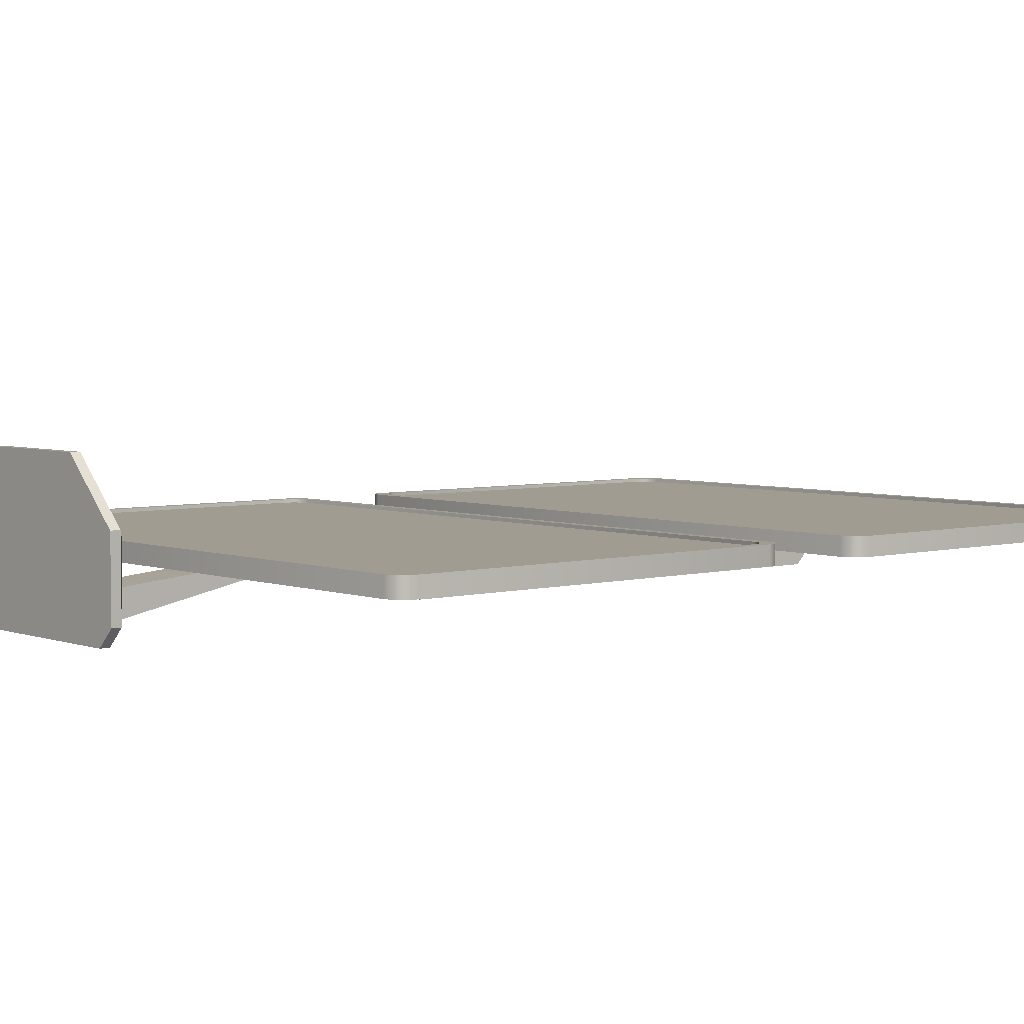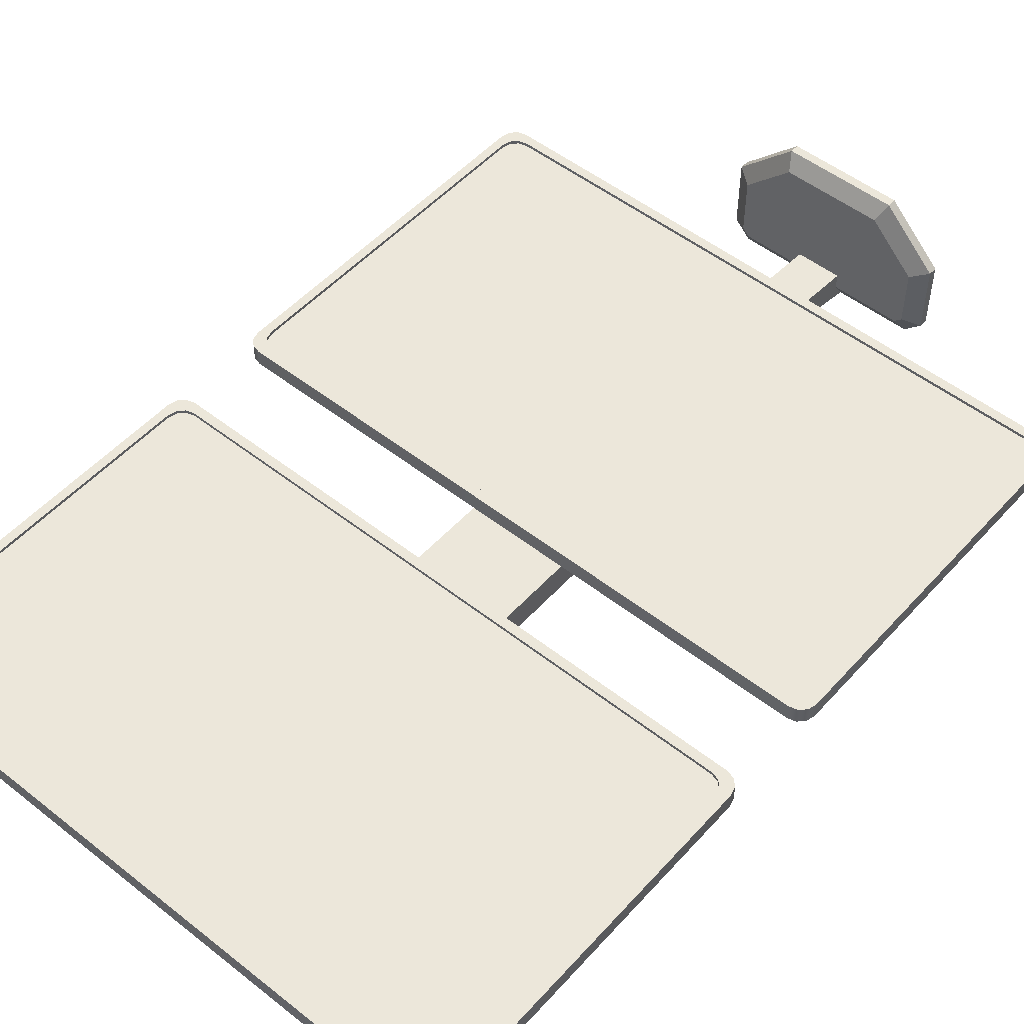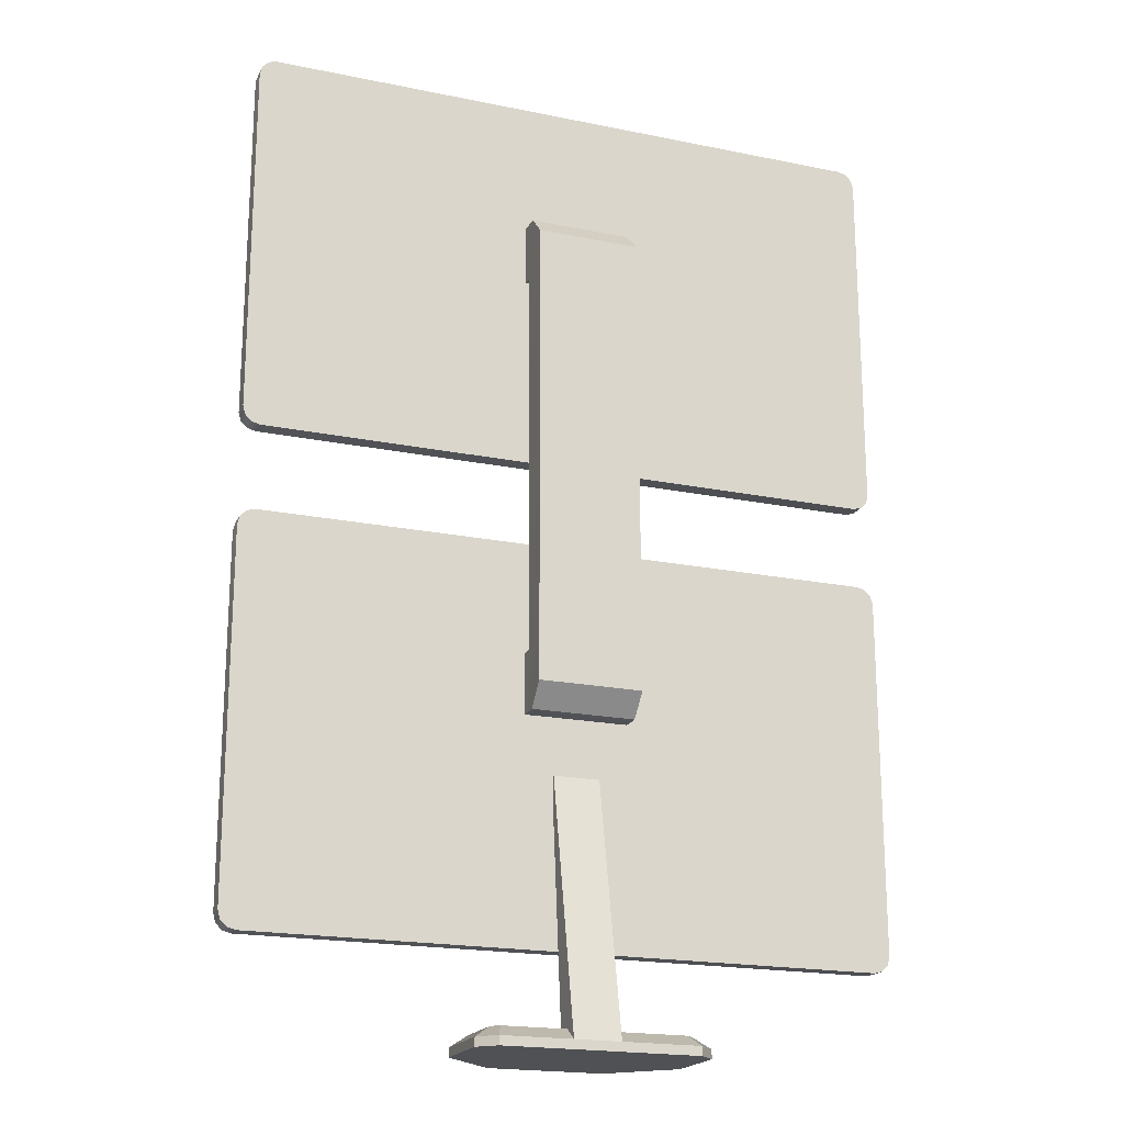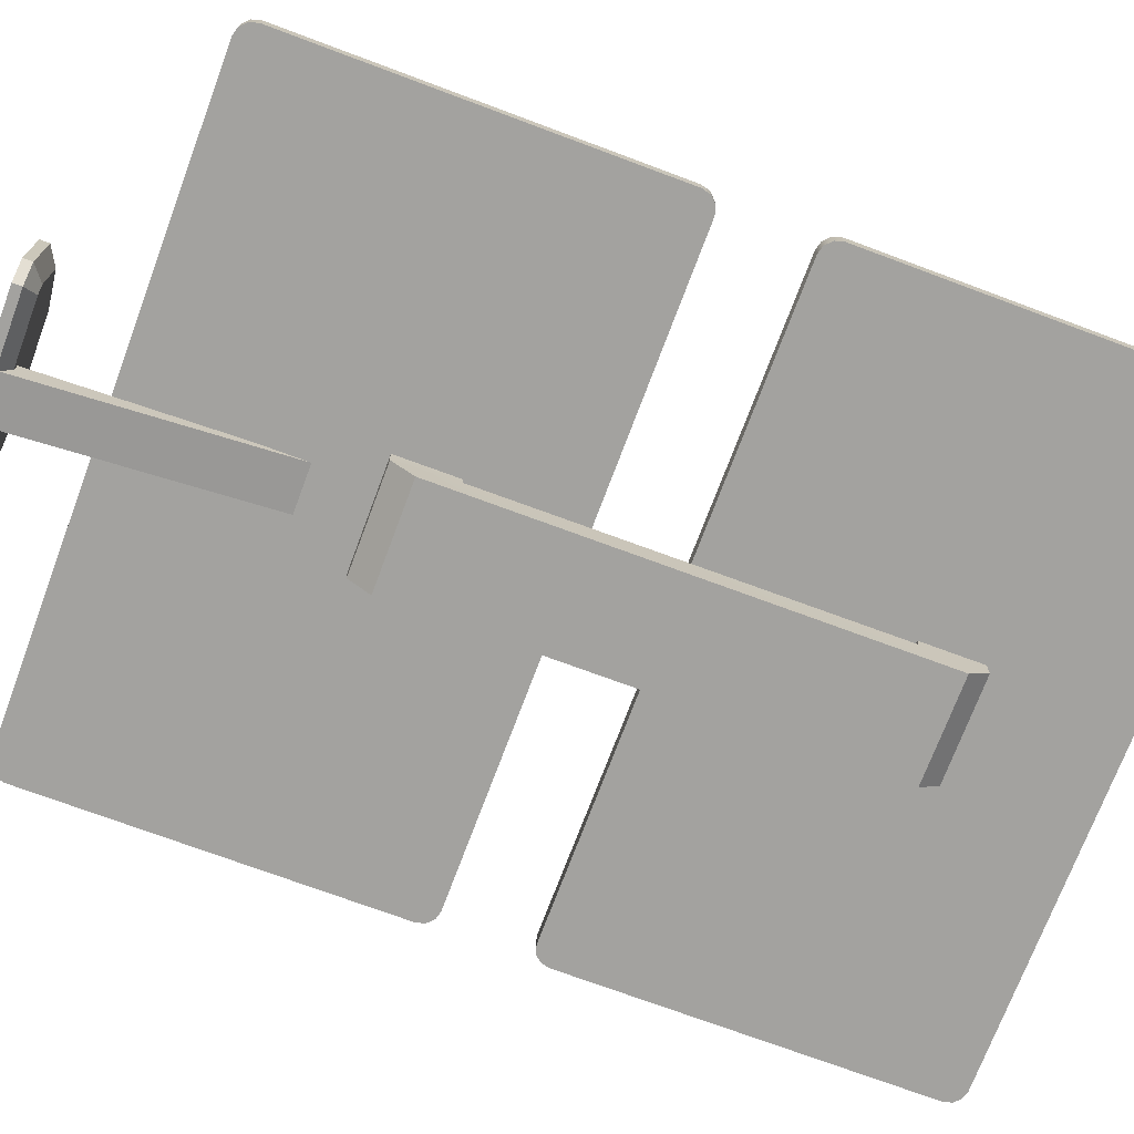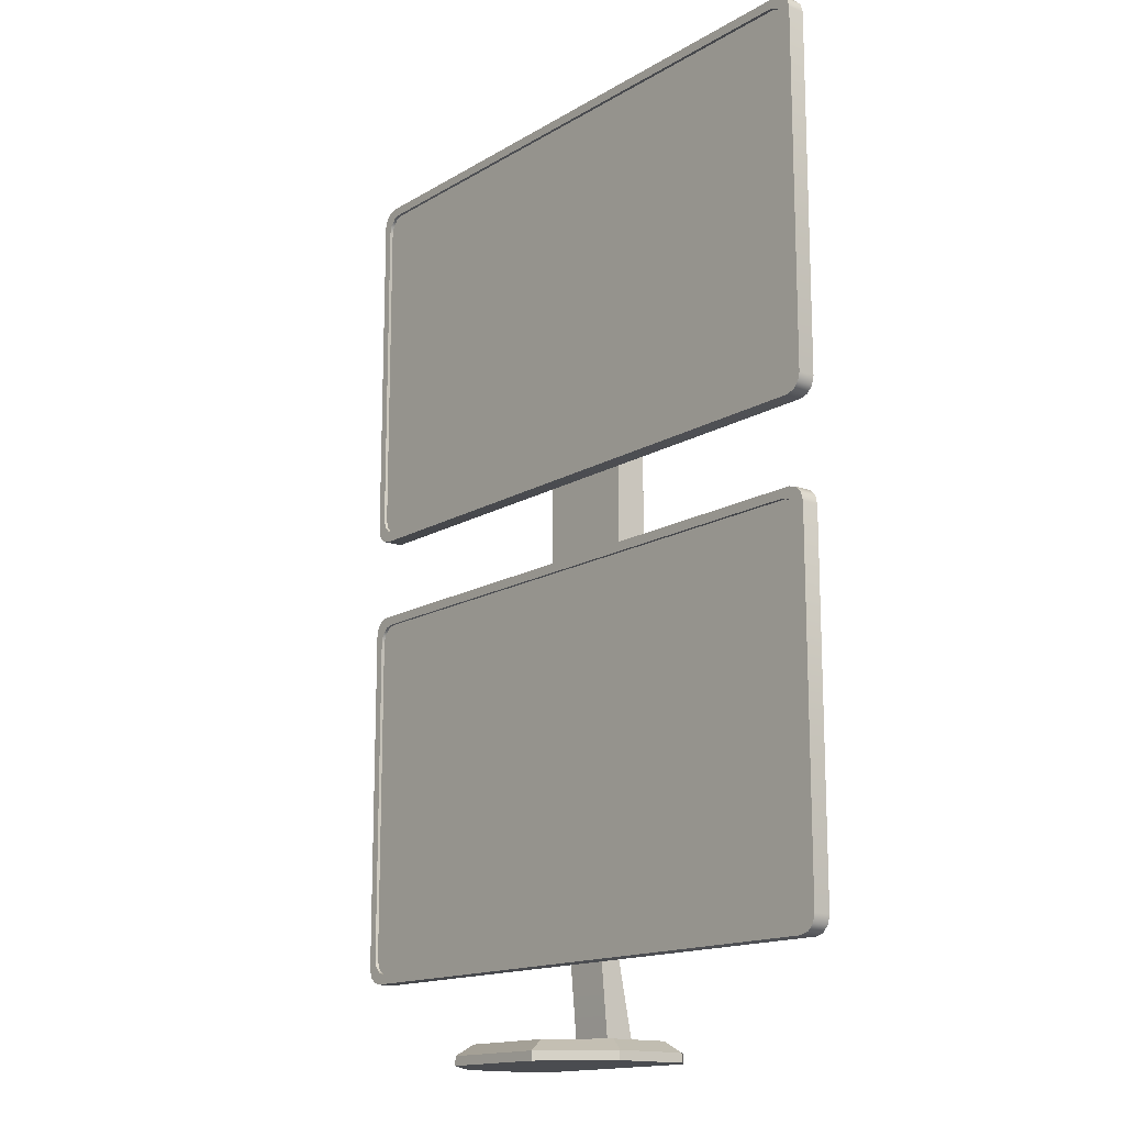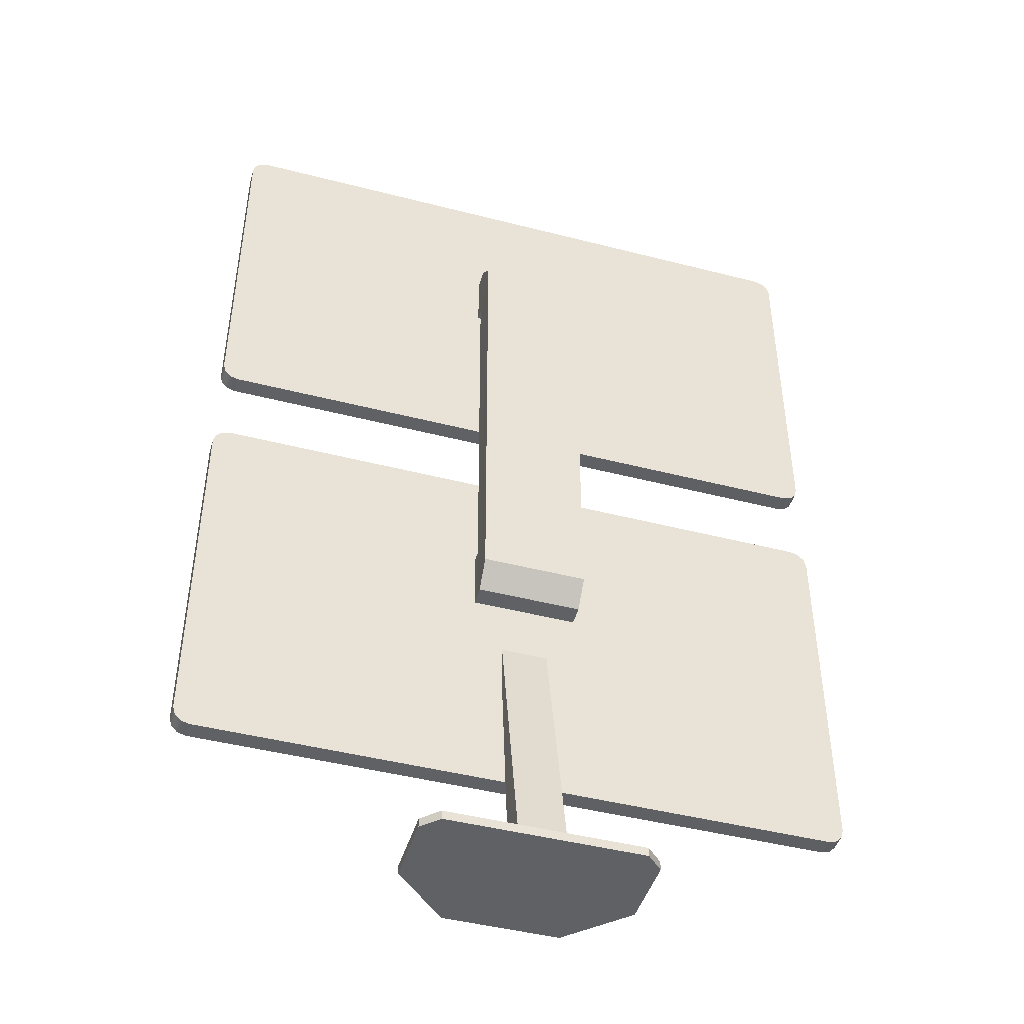
<metadata>
{"format":"obj","ext":"obj","renderer":"f3d","projection":"perspective","resolution":1024,"background":"white","views":[{"elev":4.5,"azim":49.3,"up":"+Z"},{"elev":51.4,"azim":-139.5,"up":"+Z"},{"elev":-19.7,"azim":159.2,"up":"+Y"},{"elev":-72.4,"azim":69.5,"up":"+Z"},{"elev":-15.1,"azim":51.4,"up":"+Y"},{"elev":-45.5,"azim":163.5,"up":"+Y"}]}
</metadata>
<code>
o display
v -0.342 0.4878 -0.007763
v -0.3244 0.5055 -0.007763
v -0.3396 0.4967 -0.007763
v -0.3332 0.5032 -0.007763
v 0.3244 0.5055 -0.007763
v 0.342 0.4878 -0.007763
v 0.3332 0.5032 -0.007763
v 0.3396 0.4967 -0.007763
v -0.3326 0.478 0.01051
v -0.315 0.4958 0.01051
v -0.3303 0.4869 0.01051
v -0.3238 0.4934 0.01051
v 0.315 0.4958 0.01051
v 0.3326 0.478 0.01051
v 0.3238 0.4934 0.01051
v 0.3303 0.4869 0.01051
v -0.3244 0.09811 -0.007763
v -0.342 0.1158 -0.007763
v -0.3332 0.1005 -0.007763
v -0.3396 0.107 -0.007763
v 0.342 0.1158 -0.007763
v 0.3244 0.09811 -0.007763
v 0.3396 0.107 -0.007763
v 0.3332 0.1005 -0.007763
v 0.3326 0.1258 0.01051
v 0.315 0.108 0.01051
v 0.3303 0.1169 0.01051
v 0.3238 0.1104 0.01051
v -0.315 0.108 0.01051
v -0.3326 0.1258 0.01051
v -0.3238 0.1104 0.01051
v -0.3303 0.1169 0.01051
v 0.3243 0.5055 0.01051
v 0.342 0.4878 0.01051
v 0.3332 0.5031 0.01051
v 0.3396 0.4966 0.01051
v -0.342 0.4878 0.01051
v -0.3243 0.5055 0.01051
v -0.3396 0.4966 0.01051
v -0.3332 0.5031 0.01051
v 0.342 0.1159 0.01051
v 0.3244 0.09811 0.01051
v 0.3396 0.107 0.01051
v 0.3332 0.1005 0.01051
v -0.3244 0.09811 0.01051
v -0.342 0.1159 0.01051
v -0.3332 0.1005 0.01051
v -0.3396 0.107 0.01051
v 0.3326 0.4781 0.007091
v 0.315 0.4958 0.007091
v 0.3303 0.4869 0.007091
v 0.3238 0.4934 0.007091
v -0.315 0.4958 0.007091
v -0.3326 0.4781 0.007091
v -0.3238 0.4934 0.007091
v -0.3303 0.4869 0.007091
v 0.315 0.108 0.007091
v 0.3326 0.1257 0.007091
v 0.3238 0.1104 0.007091
v 0.3303 0.1169 0.007091
v -0.3326 0.1257 0.007091
v -0.315 0.108 0.007091
v -0.3303 0.1169 0.007091
v -0.3238 0.1104 0.007091
v -0.0307 0.009296 -0.05953
v 0.01701 0.009296 -0.05953
v -0.0307 0.009296 -0.02716
v 0.01701 0.009296 -0.02716
v -0.02999 0.2718 -0.007305
v 0.01772 0.2718 -0.007305
v 0.01772 0.2265 -0.007248
v -0.02999 0.2265 -0.007248
v 0.09011 0.02063 0.0269
v 0.04181 0.02063 0.07519
v -0.06372 0.02063 0.07519
v -0.112 0.02063 0.0269
v 0.04881 0 0.09208
v 0.107 0 0.0339
v -0.1289 0 0.03389
v -0.07071 0 0.09208
v -0.112 0.02063 -0.03503
v -0.1044 0.02063 -0.04265
v 0.08249 0.02063 -0.04265
v 0.09011 0.02063 -0.03503
v -0.1114 0 -0.05953
v -0.1289 0 -0.04202
v 0.107 0 -0.04202
v 0.08948 0 -0.05953
v 0.04881 0.009296 0.09208
v 0.107 0.009296 0.03389
v -0.1289 0.009296 0.03389
v -0.07071 0.009296 0.09208
v -0.1114 0.009296 -0.05953
v -0.1289 0.009296 -0.04202
v 0.107 0.009296 -0.04202
v 0.08948 0.009296 -0.05953
v 0.04954 0.8592 -0.01773
v -0.05835 0.8592 -0.01773
v -0.05996 0.3282 -0.01773
v 0.04793 0.3282 -0.01773
v -0.0598 0.3914 -0.01773
v -0.05852 0.796 -0.01773
v 0.04938 0.796 -0.01773
v 0.04809 0.3914 -0.01773
v 0.04946 0.7965 -0.05062
v 0.04887 0.3918 -0.05062
v -0.05902 0.3918 -0.05062
v -0.05843 0.7965 -0.05062
v 0.04954 0.8592 -0.001352
v -0.05835 0.8592 -0.001352
v -0.05996 0.3282 -0.001352
v 0.04793 0.3282 -0.001352
v -0.0598 0.3914 -0.001352
v 0.04809 0.3914 -0.001352
v 0.04938 0.796 -0.001352
v -0.05852 0.796 -0.001352
v 0.04951 0.8366 -0.05062
v 0.04954 0.8592 -0.02808
v -0.05835 0.8592 -0.02808
v -0.05838 0.8366 -0.05062
v 0.0482 0.3285 -0.02809
v 0.04883 0.3517 -0.05062
v -0.05907 0.3517 -0.05062
v -0.05969 0.3285 -0.02809
v -0.342 0.9835 -0.007763
v -0.3244 1.001 -0.007763
v -0.3396 0.9924 -0.007763
v -0.3332 0.9989 -0.007763
v 0.3244 1.001 -0.007763
v 0.342 0.9835 -0.007763
v 0.3332 0.9989 -0.007763
v 0.3396 0.9924 -0.007763
v -0.3326 0.9737 0.01051
v -0.315 0.9915 0.01051
v -0.3303 0.9826 0.01051
v -0.3238 0.9891 0.01051
v 0.315 0.9915 0.01051
v 0.3326 0.9737 0.01051
v 0.3238 0.9891 0.01051
v 0.3303 0.9826 0.01051
v -0.3244 0.5938 -0.007763
v -0.342 0.6115 -0.007763
v -0.3332 0.5962 -0.007763
v -0.3396 0.6027 -0.007763
v 0.342 0.6115 -0.007763
v 0.3244 0.5938 -0.007763
v 0.3396 0.6027 -0.007763
v 0.3332 0.5962 -0.007763
v 0.3326 0.6215 0.01051
v 0.315 0.6037 0.01051
v 0.3303 0.6126 0.01051
v 0.3238 0.6061 0.01051
v -0.315 0.6037 0.01051
v -0.3326 0.6215 0.01051
v -0.3238 0.6061 0.01051
v -0.3303 0.6126 0.01051
v 0.3243 1.001 0.01051
v 0.342 0.9835 0.01051
v 0.3332 0.9989 0.01051
v 0.3396 0.9924 0.01051
v -0.342 0.9835 0.01051
v -0.3243 1.001 0.01051
v -0.3396 0.9924 0.01051
v -0.3332 0.9989 0.01051
v 0.342 0.6116 0.01051
v 0.3244 0.5938 0.01051
v 0.3396 0.6027 0.01051
v 0.3332 0.5962 0.01051
v -0.3244 0.5938 0.01051
v -0.342 0.6116 0.01051
v -0.3332 0.5962 0.01051
v -0.3396 0.6027 0.01051
v 0.3326 0.9738 0.007091
v 0.315 0.9915 0.007091
v 0.3303 0.9826 0.007091
v 0.3238 0.9891 0.007091
v -0.315 0.9915 0.007091
v -0.3326 0.9738 0.007091
v -0.3238 0.9891 0.007091
v -0.3303 0.9826 0.007091
v 0.315 0.6037 0.007091
v 0.3326 0.6214 0.007091
v 0.3238 0.6061 0.007091
v 0.3303 0.6126 0.007091
v -0.3326 0.6214 0.007091
v -0.315 0.6037 0.007091
v -0.3303 0.6126 0.007091
v -0.3238 0.6061 0.007091
f 33 5 2 38
f 13 10 53 50
f 30 9 37 46
f 17 19 20 18 1 3 4 2 5 7 8 6 21 23 24 22
f 21 6 34 41
f 29 26 57 62
f 9 30 61 54
f 45 17 22 42
f 25 14 49 58
f 10 13 33 38
f 26 29 45 42
f 14 25 41 34
f 5 33 35 7
f 7 35 36 8
f 8 36 34 6
f 38 2 4 40
f 40 4 3 39
f 39 3 1 37
f 46 18 20 48
f 48 20 19 47
f 47 19 17 45
f 21 41 43 23
f 23 43 44 24
f 24 44 42 22
f 37 9 11 39
f 39 11 12 40
f 40 12 10 38
f 14 34 36 16
f 16 36 35 15
f 15 35 33 13
f 26 42 44 28
f 28 44 43 27
f 27 43 41 25
f 45 29 31 47
f 47 31 32 48
f 48 32 30 46
f 29 62 64 31
f 31 64 63 32
f 32 63 61 30
f 53 10 12 55
f 55 12 11 56
f 56 11 9 54
f 49 14 16 51
f 51 16 15 52
f 52 15 13 50
f 25 58 60 27
f 27 60 59 28
f 28 59 57 26
f 46 37 1 18
f 77 80 79 86 85 88 87 78
f 78 87 95 90
f 91 94 86 79
f 73 84 83 82 81 76 75 74
f 66 68 67 65
f 67 72 69 65
f 68 71 72 67
f 66 70 71 68
f 65 69 70 66
f 72 71 70 69
f 90 89 77 78
f 92 91 79 80
f 89 92 80 77
f 94 93 85 86
f 96 95 87 88
f 93 96 88 85
f 74 89 90 73
f 76 91 92 75
f 75 92 89 74
f 82 93 94 81
f 84 95 96 83
f 83 96 93 82
f 81 94 91 76
f 73 90 95 84
f 97 103 105 117 118
f 104 100 121 122 106
f 100 99 124 121
f 119 120 108 102 98
f 119 98 97 118
f 103 97 109 115
f 107 123 124 99 101
f 106 122 123 107
f 106 107 108 105
f 107 101 102 108
f 104 106 105 103
f 101 104 103 102
f 101 99 111 113
f 113 111 112 114
f 110 116 115 109
f 102 103 115 116
f 99 100 112 111
f 100 104 114 112
f 97 98 110 109
f 98 102 116 110
f 104 101 113 114
f 119 118 117 120
f 123 122 121 124
f 117 105 108 120
f 157 129 126 162
f 137 134 177 174
f 154 133 161 170
f 141 143 144 142 125 127 128 126 129 131 132 130 145 147 148 146
f 145 130 158 165
f 153 150 181 186
f 133 154 185 178
f 169 141 146 166
f 149 138 173 182
f 134 137 157 162
f 150 153 169 166
f 138 149 165 158
f 129 157 159 131
f 131 159 160 132
f 132 160 158 130
f 162 126 128 164
f 164 128 127 163
f 163 127 125 161
f 170 142 144 172
f 172 144 143 171
f 171 143 141 169
f 145 165 167 147
f 147 167 168 148
f 148 168 166 146
f 161 133 135 163
f 163 135 136 164
f 164 136 134 162
f 138 158 160 140
f 140 160 159 139
f 139 159 157 137
f 150 166 168 152
f 152 168 167 151
f 151 167 165 149
f 169 153 155 171
f 171 155 156 172
f 172 156 154 170
f 153 186 188 155
f 155 188 187 156
f 156 187 185 154
f 177 134 136 179
f 179 136 135 180
f 180 135 133 178
f 173 138 140 175
f 175 140 139 176
f 176 139 137 174
f 149 182 184 151
f 151 184 183 152
f 152 183 181 150
f 170 161 125 142
f 57 59 60 58 49 51 52 50 53 55 56 54 61 63 64 62
f 181 183 184 182 173 175 176 174 177 179 180 178 185 187 188 186

</code>
